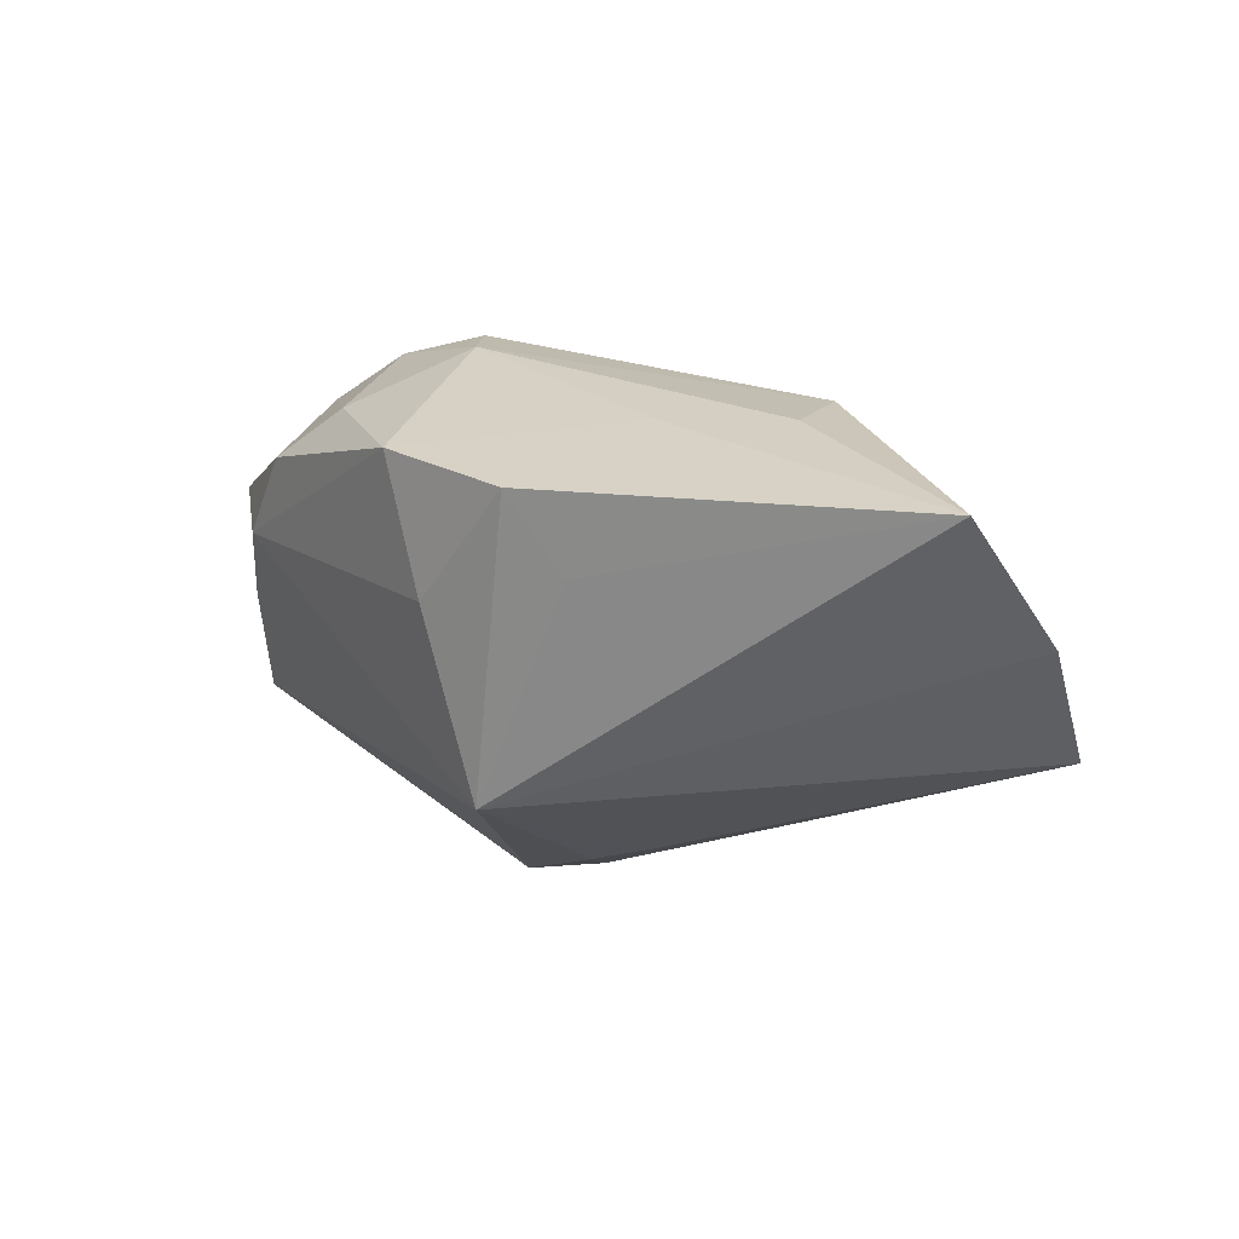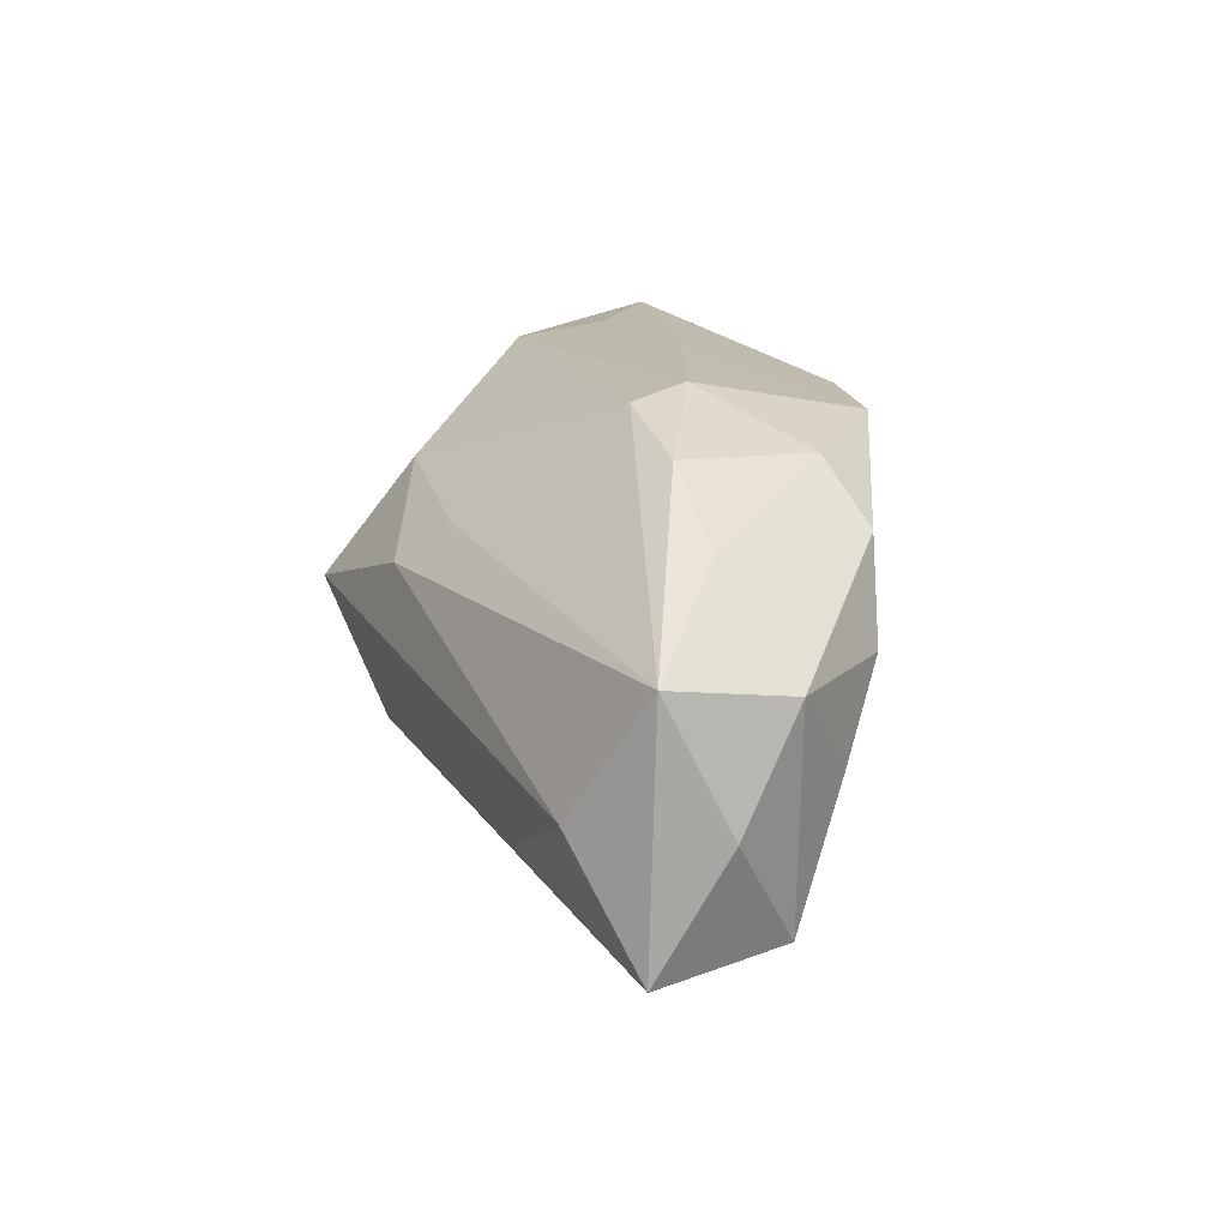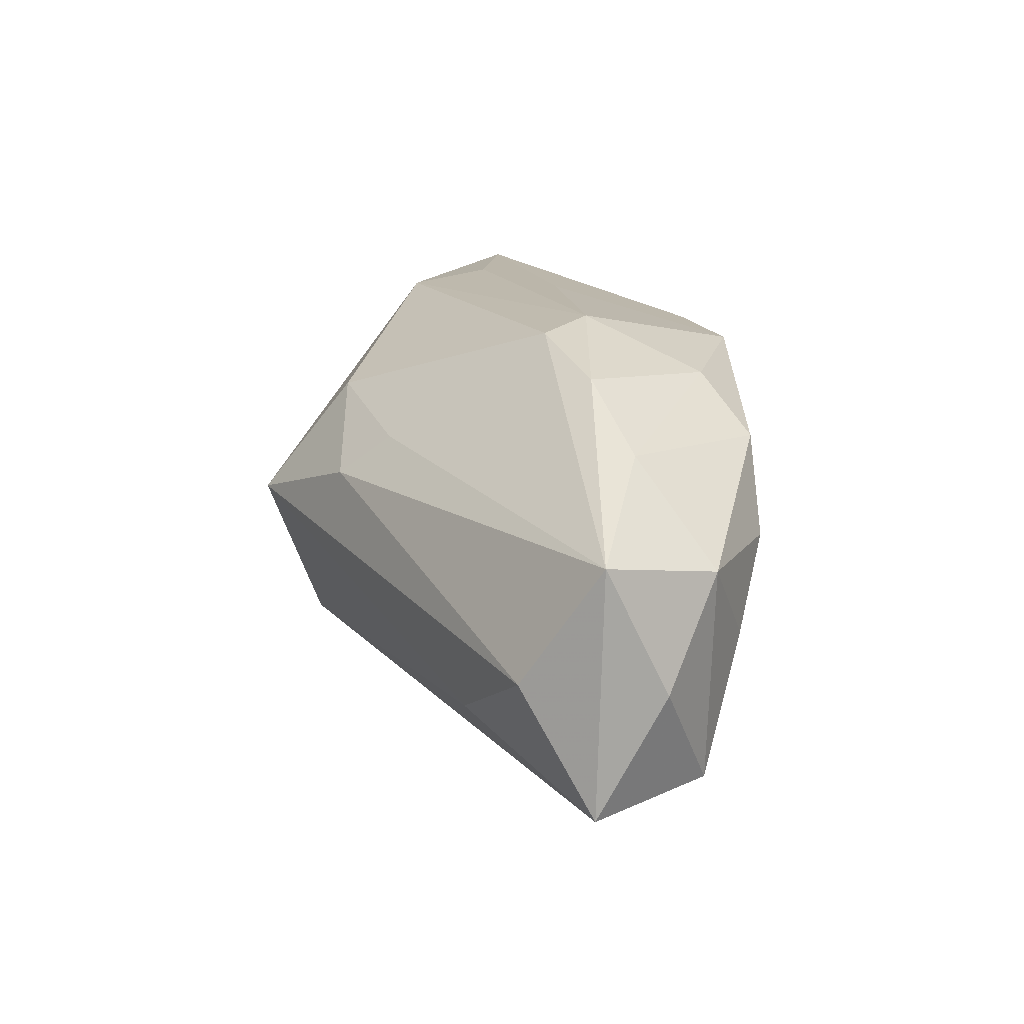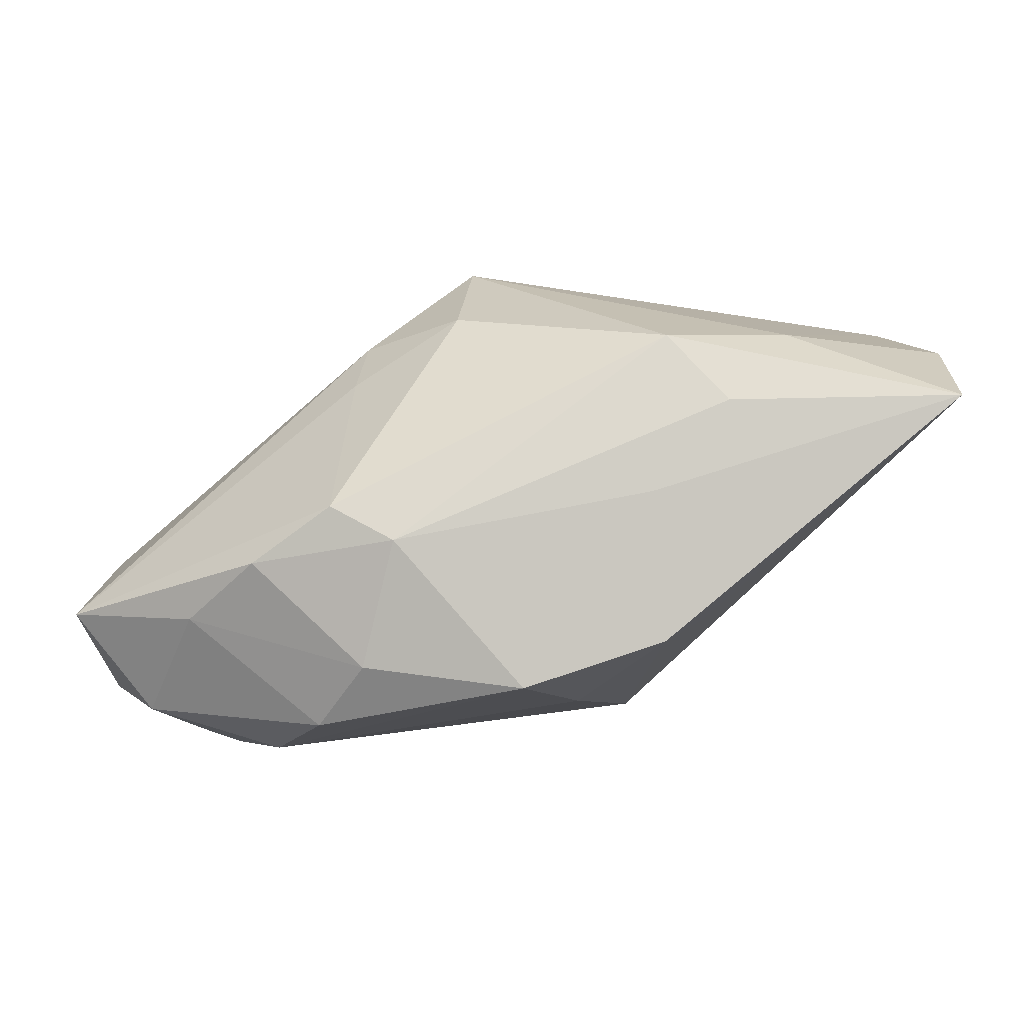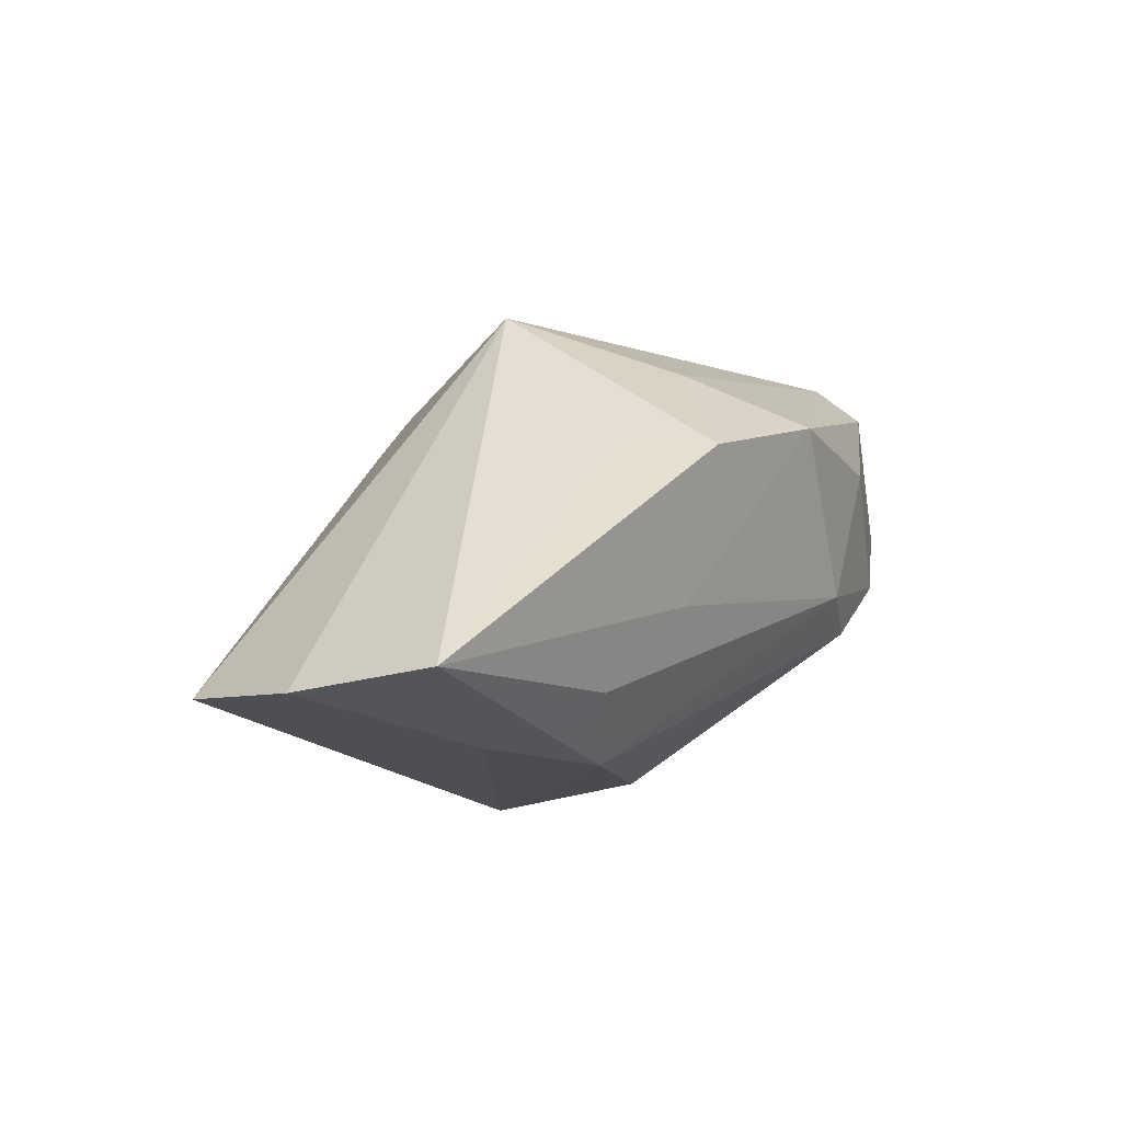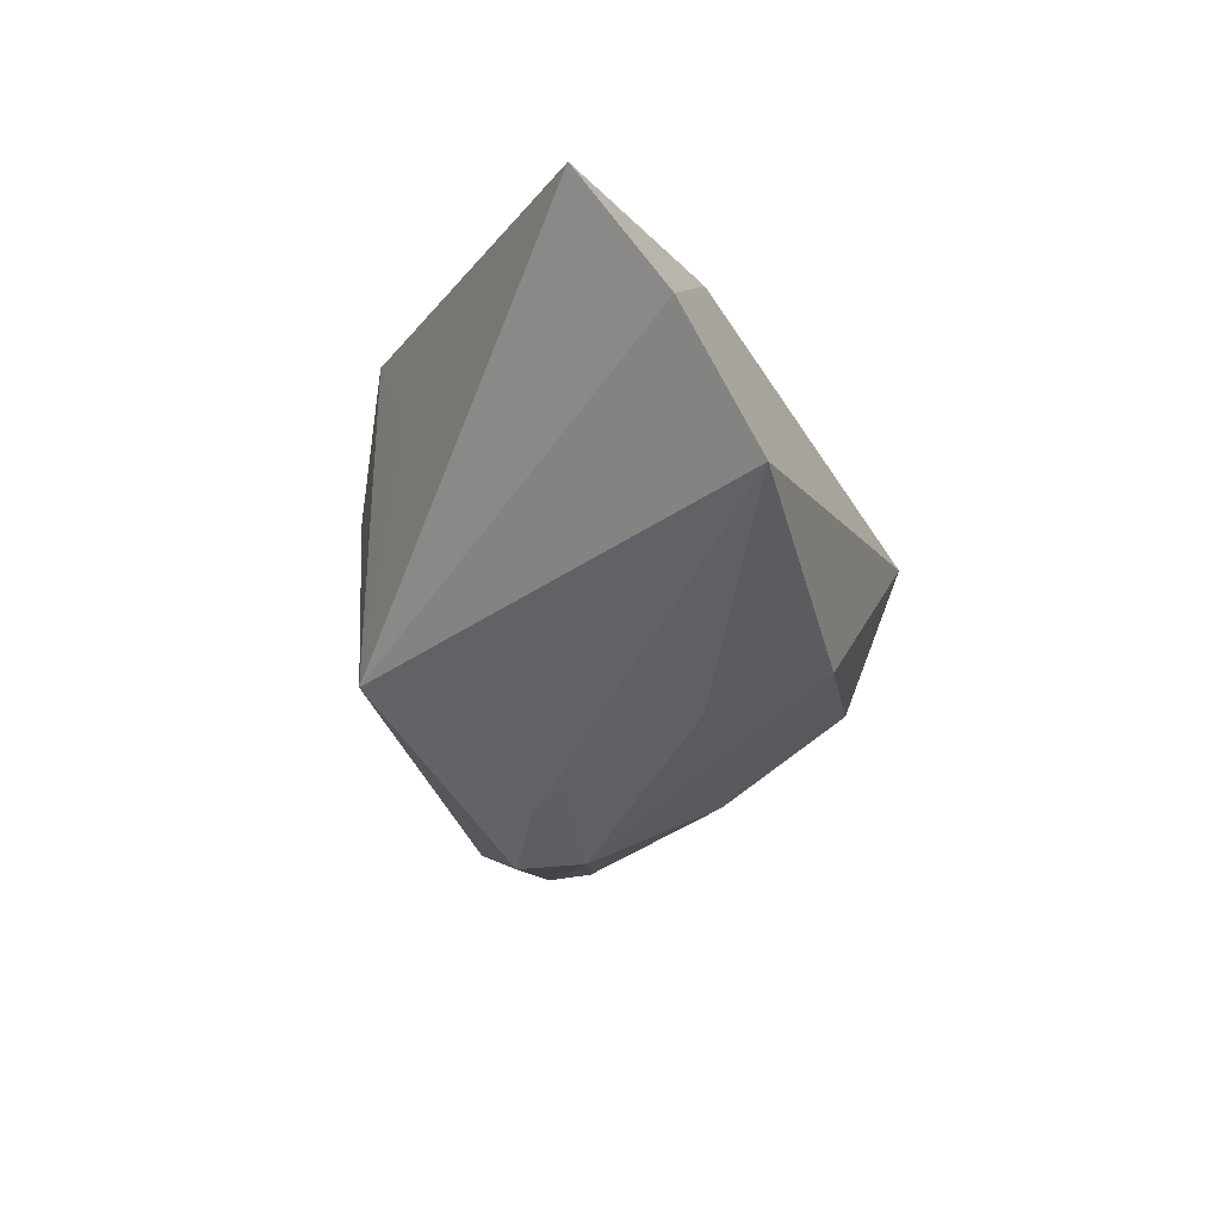
<metadata>
{"format":"obj","ext":"obj","renderer":"f3d","projection":"perspective","resolution":1024,"background":"white","views":[{"elev":21.1,"azim":25.0,"up":"+Y"},{"elev":15.2,"azim":-116.9,"up":"+Y"},{"elev":14.7,"azim":-122.9,"up":"+Y"},{"elev":76.1,"azim":-38.8,"up":"+Y"},{"elev":37.2,"azim":132.4,"up":"+Z"},{"elev":-16.3,"azim":63.5,"up":"+Y"}]}
</metadata>
<code>
v -0.01591 0.006435 0.004175
v 0.002844 -0.01117 -0.005695
v 0.004823 0.005901 0.01296
v -0.01506 -0.01223 -0.004374
v 0.01845 0.009415 0.003573
v 0.0002613 0.003269 -0.0125
v -0.02015 -0.00294 0.0003273
v 0.01308 -0.009344 0.0009692
v -0.003366 0.003185 0.01185
v 0.00199 -0.01238 0.00454
v -0.02289 0.001647 -0.003513
v 0.01625 -0.00746 -0.004162
v -0.02299 0.002907 -0.01049
v 0.02629 0.00482 0.009371
v -0.002045 0.005554 -0.01052
v -0.01214 0.009373 0.003639
v -0.006043 0.009876 0.01011
v -4.23e-06 -0.006371 0.01296
v 0.02315 0.01148 0.01278
v 0.02665 -0.00201 0.00524
v 0.01251 0.01169 -0.0001696
v 0.006117 0.01173 0.006276
v -0.01796 0.00683 -0.00512
v -0.02279 -0.0102 -0.01079
v -0.0128 -0.006853 -0.01227
v 0.007838 -0.007044 -0.01004
v -0.02168 -0.009832 -0.00307
v -0.01847 0.001622 0.002933
v 0.001676 0.009803 0.01296
v -0.01935 -0.003561 -0.01316
v -0.02391 -0.003942 -0.007186
v -0.002151 -0.01427 0.00346
v -0.01338 0.01002 -0.004682
v -0.00669 0.01215 -0.0003661
v -0.008182 0.01171 -0.004136
v 0.008637 0.0008211 -0.01304
v 0.004807 0.007387 -0.009448
v 0.001147 -0.01434 0.001132
v 0.01268 0.01215 0.004987
v 0.005591 -0.01099 0.004564
f 24 13 30
f 28 7 18
f 31 13 24
f 18 29 9
f 9 29 17
f 9 28 18
f 17 28 9
f 18 19 3
f 3 29 18
f 19 29 3
f 25 30 36
f 24 30 25
f 24 38 4
f 38 32 4
f 14 19 18
f 18 20 14
f 18 32 10
f 10 32 38
f 36 20 12
f 36 30 6
f 6 30 13
f 34 21 35
f 1 28 17
f 7 28 11
f 13 31 11
f 28 1 11
f 24 4 27
f 27 31 24
f 18 7 27
f 7 11 27
f 27 11 31
f 27 32 18
f 27 4 32
f 40 20 18
f 18 10 40
f 38 20 40
f 40 10 38
f 8 20 38
f 38 12 8
f 8 12 20
f 2 12 38
f 2 38 24
f 36 21 5
f 5 20 36
f 5 14 20
f 19 14 5
f 5 21 19
f 13 35 15
f 15 6 13
f 22 34 17
f 17 29 22
f 22 29 19
f 19 21 39
f 21 34 39
f 39 22 19
f 34 22 39
f 17 34 16
f 16 1 17
f 36 12 26
f 12 2 26
f 26 25 36
f 24 25 26
f 26 2 24
f 6 15 37
f 37 21 36
f 36 6 37
f 35 21 37
f 37 15 35
f 1 16 23
f 13 11 23
f 23 11 1
f 33 34 35
f 33 16 34
f 33 23 16
f 33 35 13
f 13 23 33

</code>
